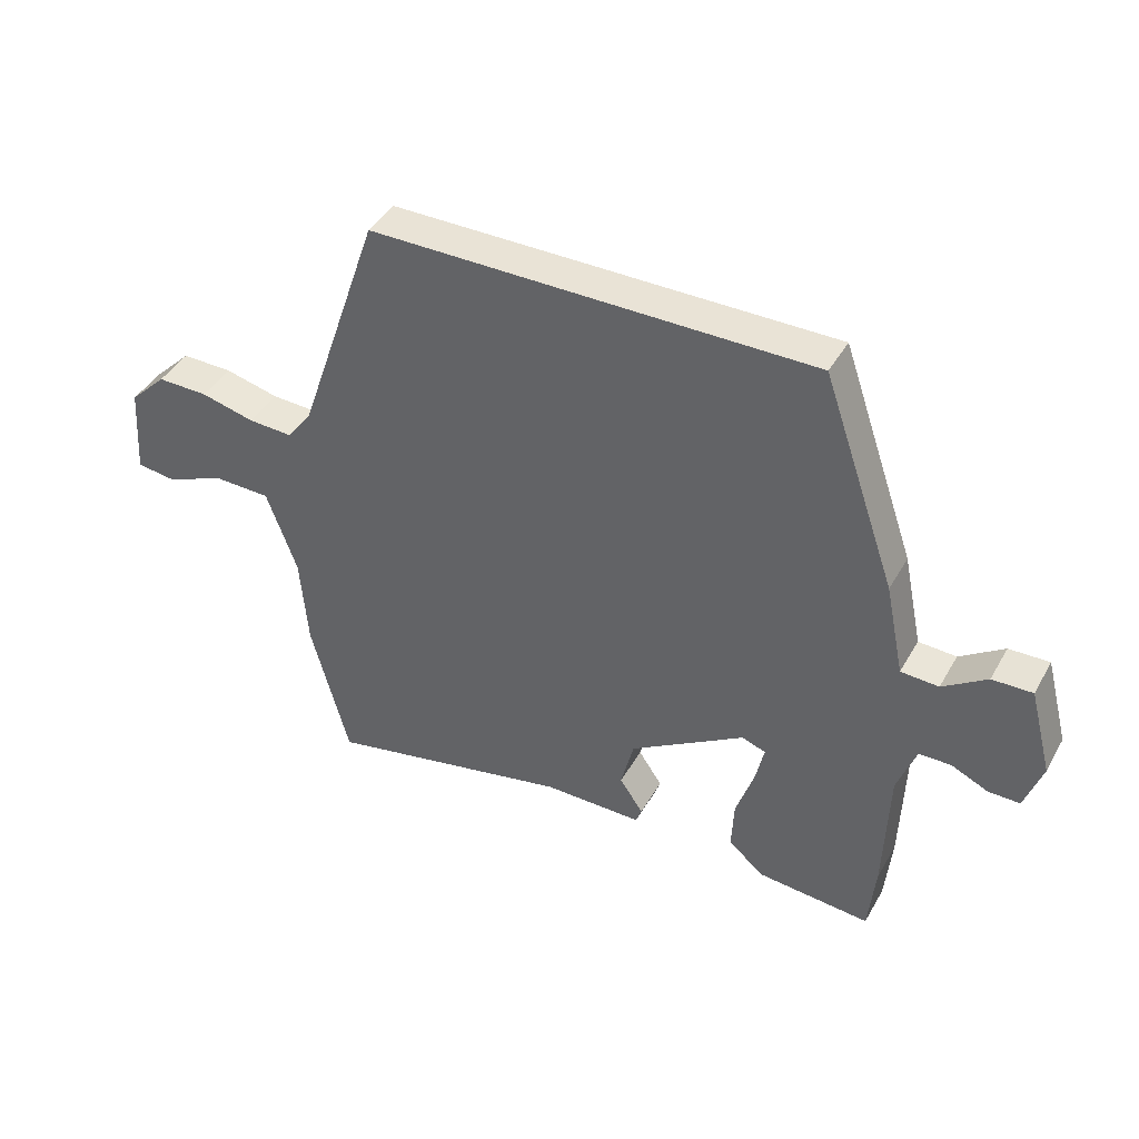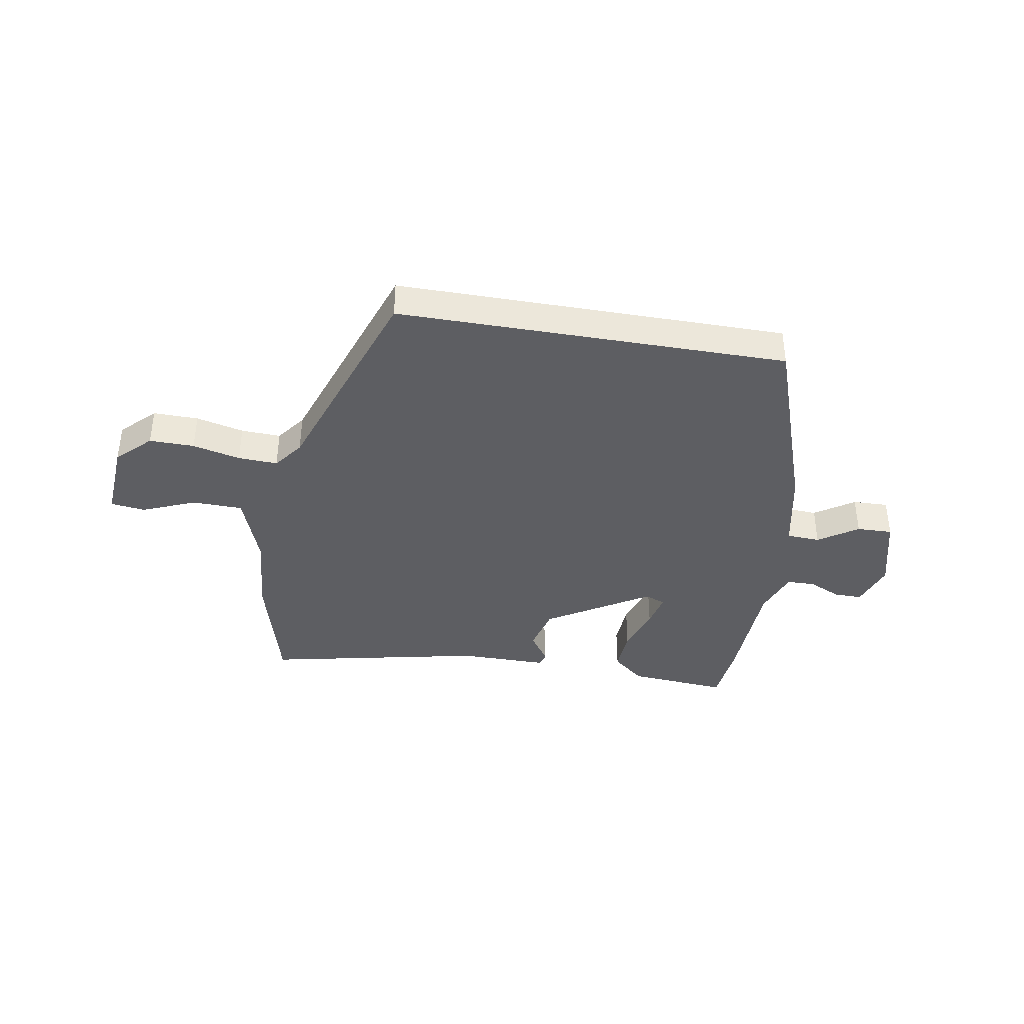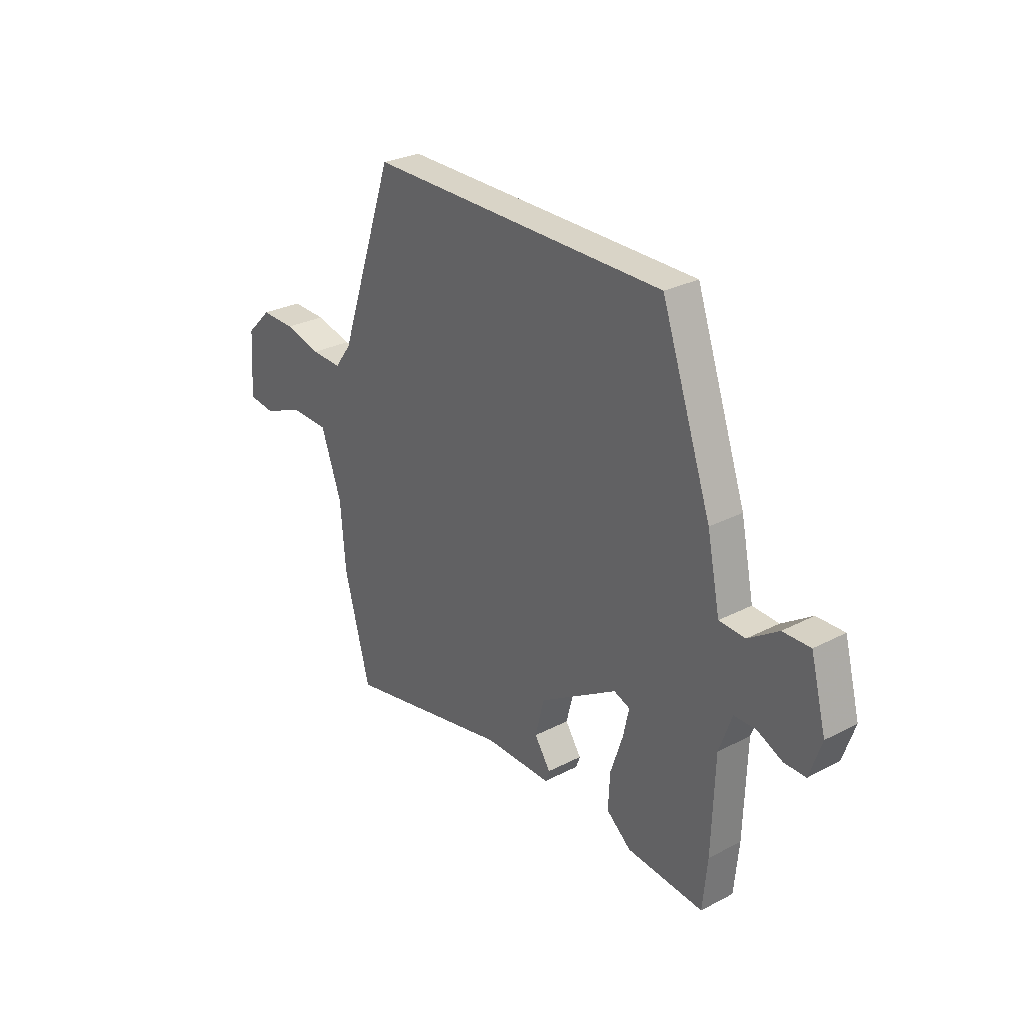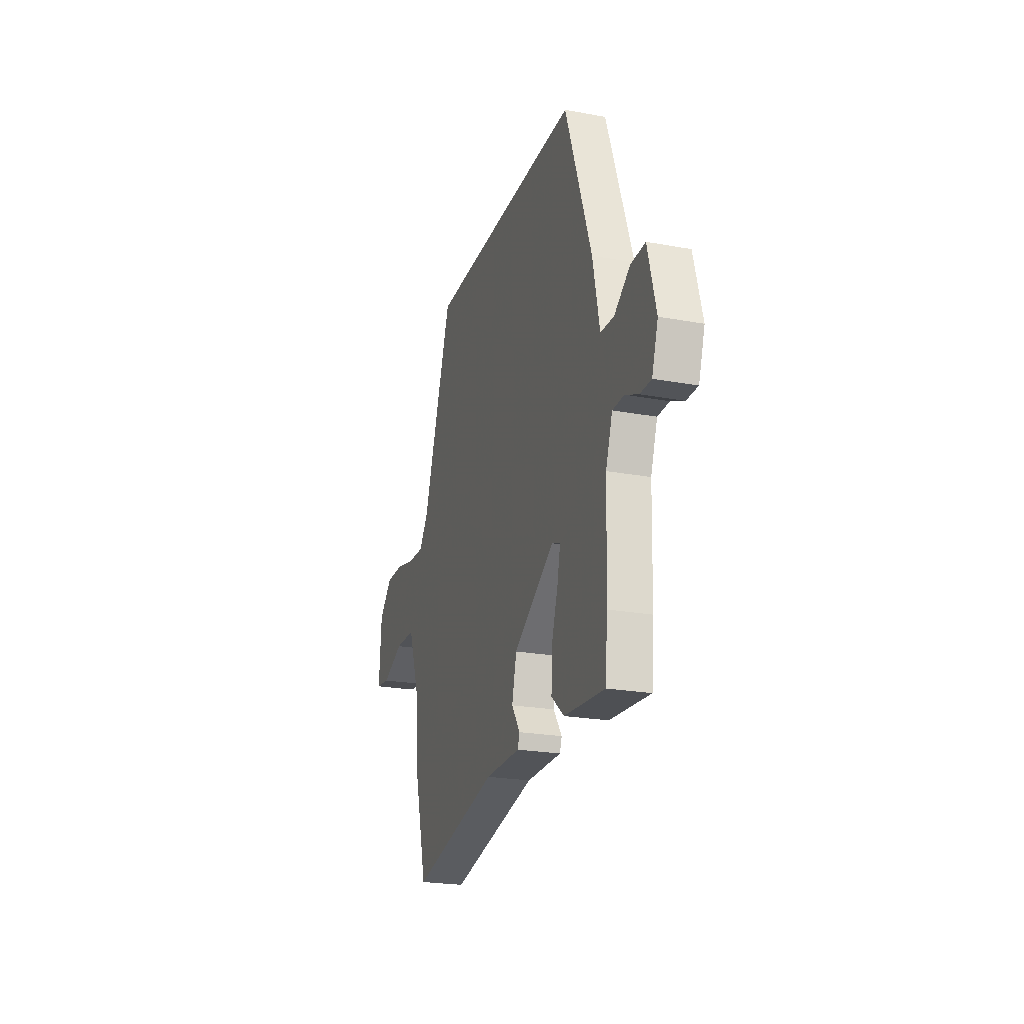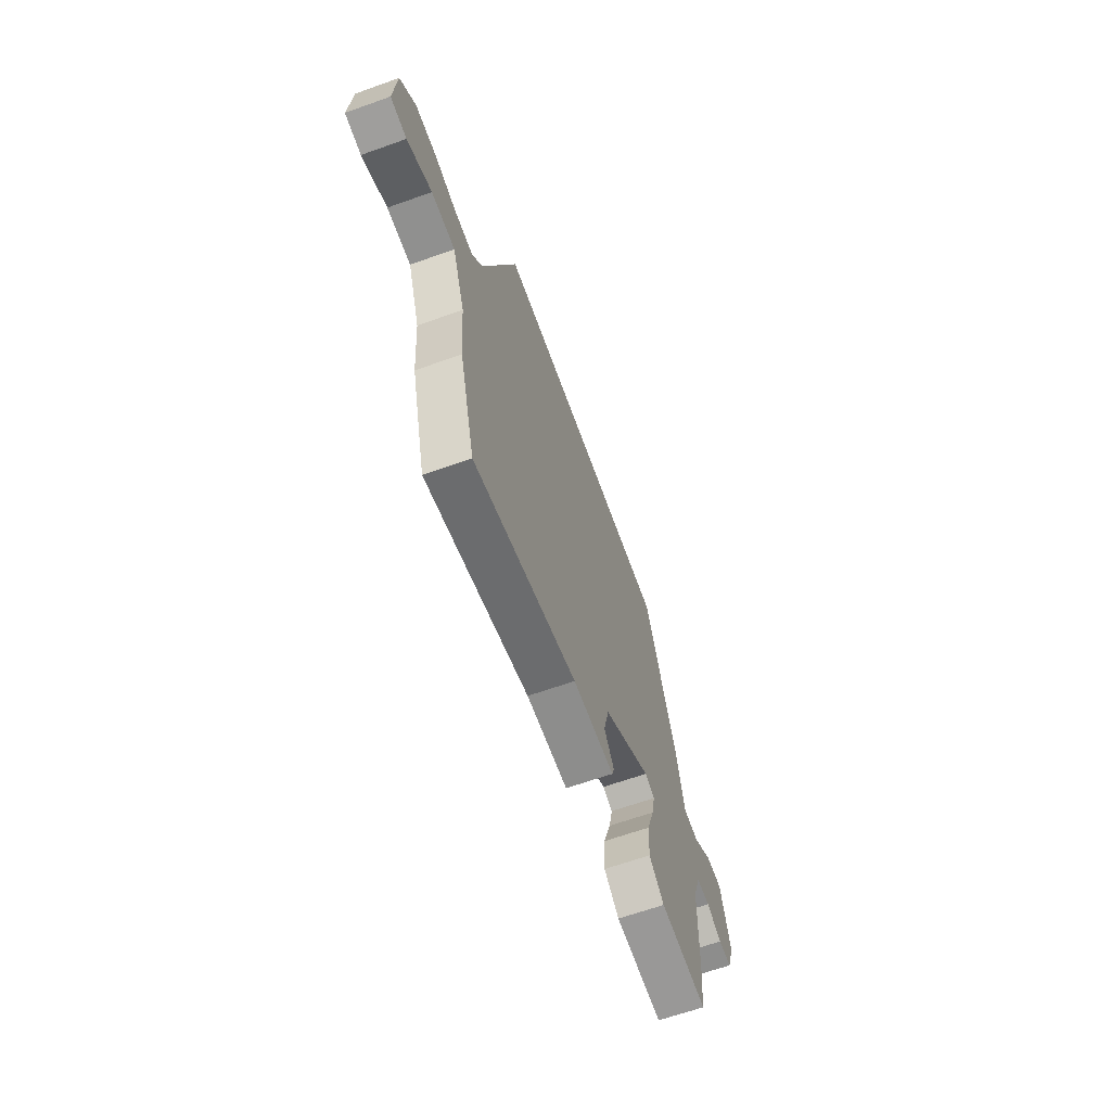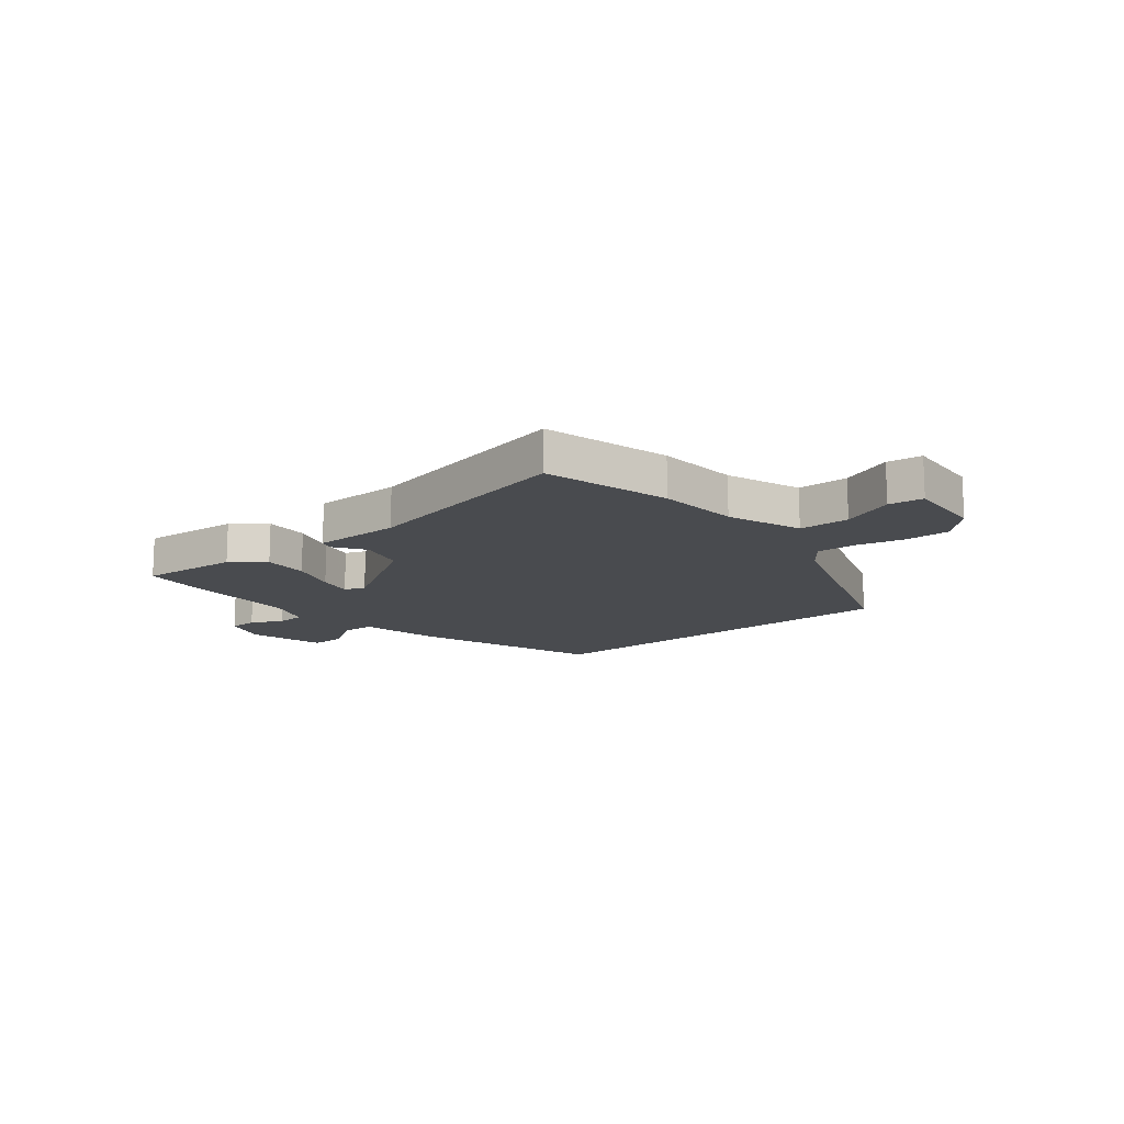
<metadata>
{"format":"obj","ext":"obj","renderer":"f3d","projection":"perspective","resolution":1024,"background":"white","views":[{"elev":42.1,"azim":27.6,"up":"+Z"},{"elev":-38.9,"azim":-9.8,"up":"+Y"},{"elev":28.5,"azim":52.1,"up":"+Z"},{"elev":-23.1,"azim":72.6,"up":"+Z"},{"elev":-64.5,"azim":-70.2,"up":"+Z"},{"elev":-14.0,"azim":-140.7,"up":"+Y"}]}
</metadata>
<code>
v -0.472 0.07 -0.605
v -0.533 0.07 -0.375
v -0.545 0.07 -0.225
v -0.594 0.07 -0.089
v -0.686 0.07 -0.087
v -0.782 0.07 -0.127
v -0.845 0.07 -0.119
v -0.835 0.07 0.026
v -0.775 0.07 0.085
v -0.693 0.07 0.084
v -0.606 0.07 0.063
v -0.534 0.07 0.06
v -0.494 0.07 0.114
v -0.361 0.07 0.5
v 0.349 0.07 0.5
v 0.468 0.07 0.159
v 0.499 0.07 0.01
v 0.56 0.07 0.007
v 0.631 0.07 0.055
v 0.696 0.07 0.057
v 0.733 0.07 -0.083
v 0.705 0.07 -0.166
v 0.654 0.07 -0.166
v 0.595 0.07 -0.139
v 0.543 0.07 -0.14
v 0.513 0.07 -0.224
v 0.506 0.07 -0.436
v 0.495 0.07 -0.55
v 0.313 0.07 -0.535
v 0.255 0.07 -0.487
v 0.259 0.07 -0.405
v 0.288 0.07 -0.318
v 0.302 0.07 -0.254
v 0.264 0.07 -0.24
v 0.078 0.07 -0.355
v 0.057 0.07 -0.439
v 0.095 0.07 -0.495
v 0.086 0.07 -0.521
v -0.074 0.07 -0.521
v -0.472 0 -0.605
v -0.533 0 -0.375
v -0.545 0 -0.225
v -0.594 0 -0.089
v -0.686 0 -0.087
v -0.782 0 -0.127
v -0.845 0 -0.119
v -0.835 0 0.026
v -0.775 0 0.085
v -0.693 0 0.084
v -0.606 0 0.063
v -0.534 0 0.06
v -0.494 0 0.114
v -0.361 0 0.5
v 0.349 0 0.5
v 0.468 0 0.159
v 0.499 0 0.01
v 0.56 0 0.007
v 0.631 0 0.055
v 0.696 0 0.057
v 0.733 0 -0.083
v 0.705 0 -0.166
v 0.654 0 -0.166
v 0.595 0 -0.139
v 0.543 0 -0.14
v 0.513 0 -0.224
v 0.506 0 -0.436
v 0.495 0 -0.55
v 0.313 0 -0.535
v 0.255 0 -0.487
v 0.259 0 -0.405
v 0.288 0 -0.318
v 0.302 0 -0.254
v 0.264 0 -0.24
v 0.078 0 -0.355
v 0.057 0 -0.439
v 0.095 0 -0.495
v 0.086 0 -0.521
v -0.074 0 -0.521
f 36 37 38 39
f 35 36 39 1
f 34 35 1 2
f 29 30 31 32
f 29 32 33
f 26 27 28 29
f 25 26 29 33
f 21 22 23 24
f 21 24 25
f 18 19 20 21
f 17 18 21 25
f 14 15 16 17
f 13 14 17 25
f 12 13 25 33
f 8 9 10 11
f 5 6 7 8
f 4 5 8 11
f 3 4 11 12
f 34 2 3 12
f 12 33 34
f 78 77 76 75
f 40 78 75 74
f 41 40 74 73
f 71 70 69 68
f 72 71 68
f 68 67 66 65
f 72 68 65 64
f 63 62 61 60
f 64 63 60
f 60 59 58 57
f 64 60 57 56
f 56 55 54 53
f 64 56 53 52
f 72 64 52 51
f 50 49 48 47
f 47 46 45 44
f 50 47 44 43
f 51 50 43 42
f 51 42 41 73
f 73 72 51
f 1 40 41 2
f 2 41 42 3
f 3 42 43 4
f 4 43 44 5
f 5 44 45 6
f 6 45 46 7
f 7 46 47 8
f 8 47 48 9
f 9 48 49 10
f 10 49 50 11
f 11 50 51 12
f 12 51 52 13
f 13 52 53 14
f 14 53 54 15
f 15 54 55 16
f 16 55 56 17
f 17 56 57 18
f 18 57 58 19
f 19 58 59 20
f 20 59 60 21
f 21 60 61 22
f 22 61 62 23
f 23 62 63 24
f 24 63 64 25
f 25 64 65 26
f 26 65 66 27
f 27 66 67 28
f 28 67 68 29
f 29 68 69 30
f 30 69 70 31
f 31 70 71 32
f 32 71 72 33
f 33 72 73 34
f 34 73 74 35
f 35 74 75 36
f 36 75 76 37
f 37 76 77 38
f 38 77 78 39
f 39 78 40 1

</code>
